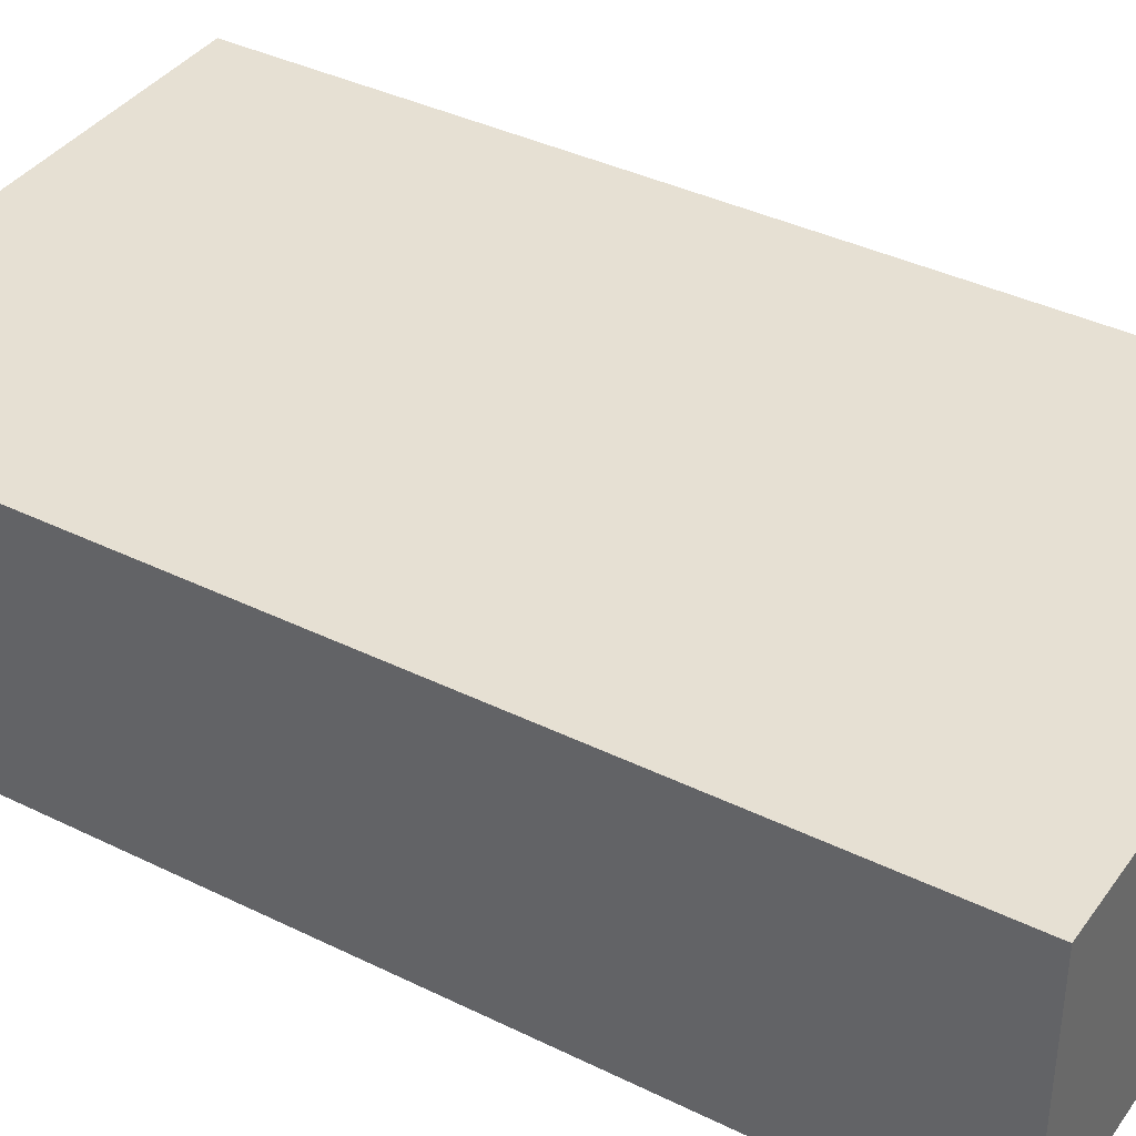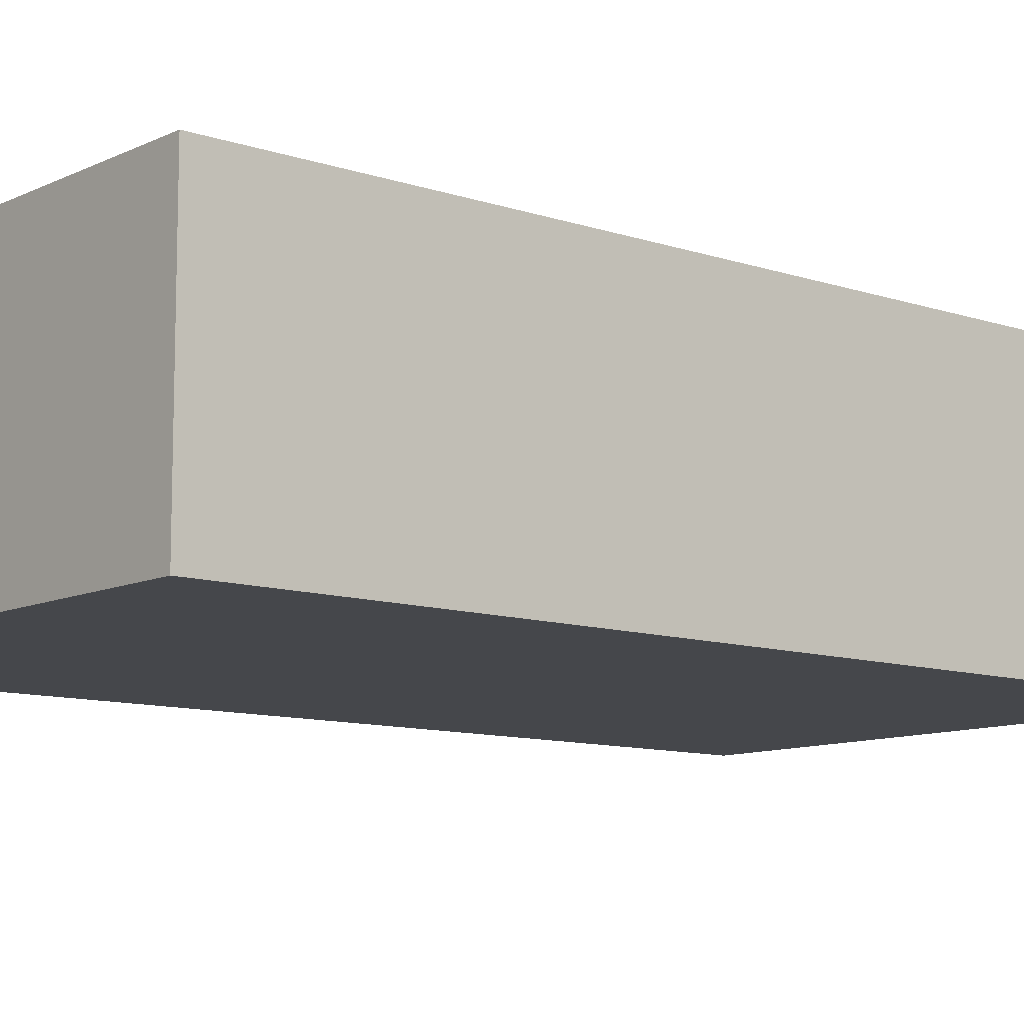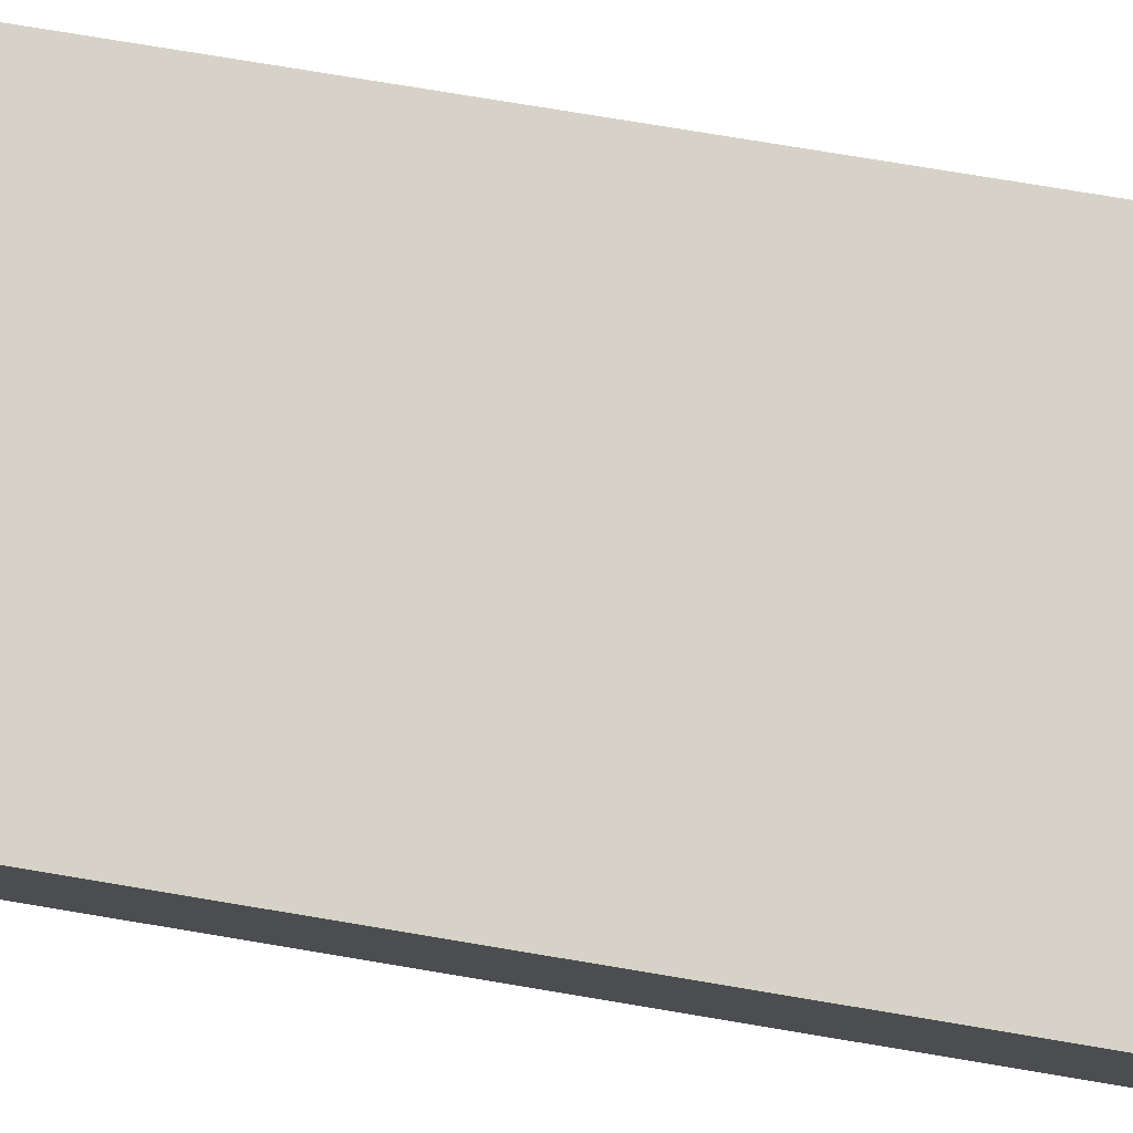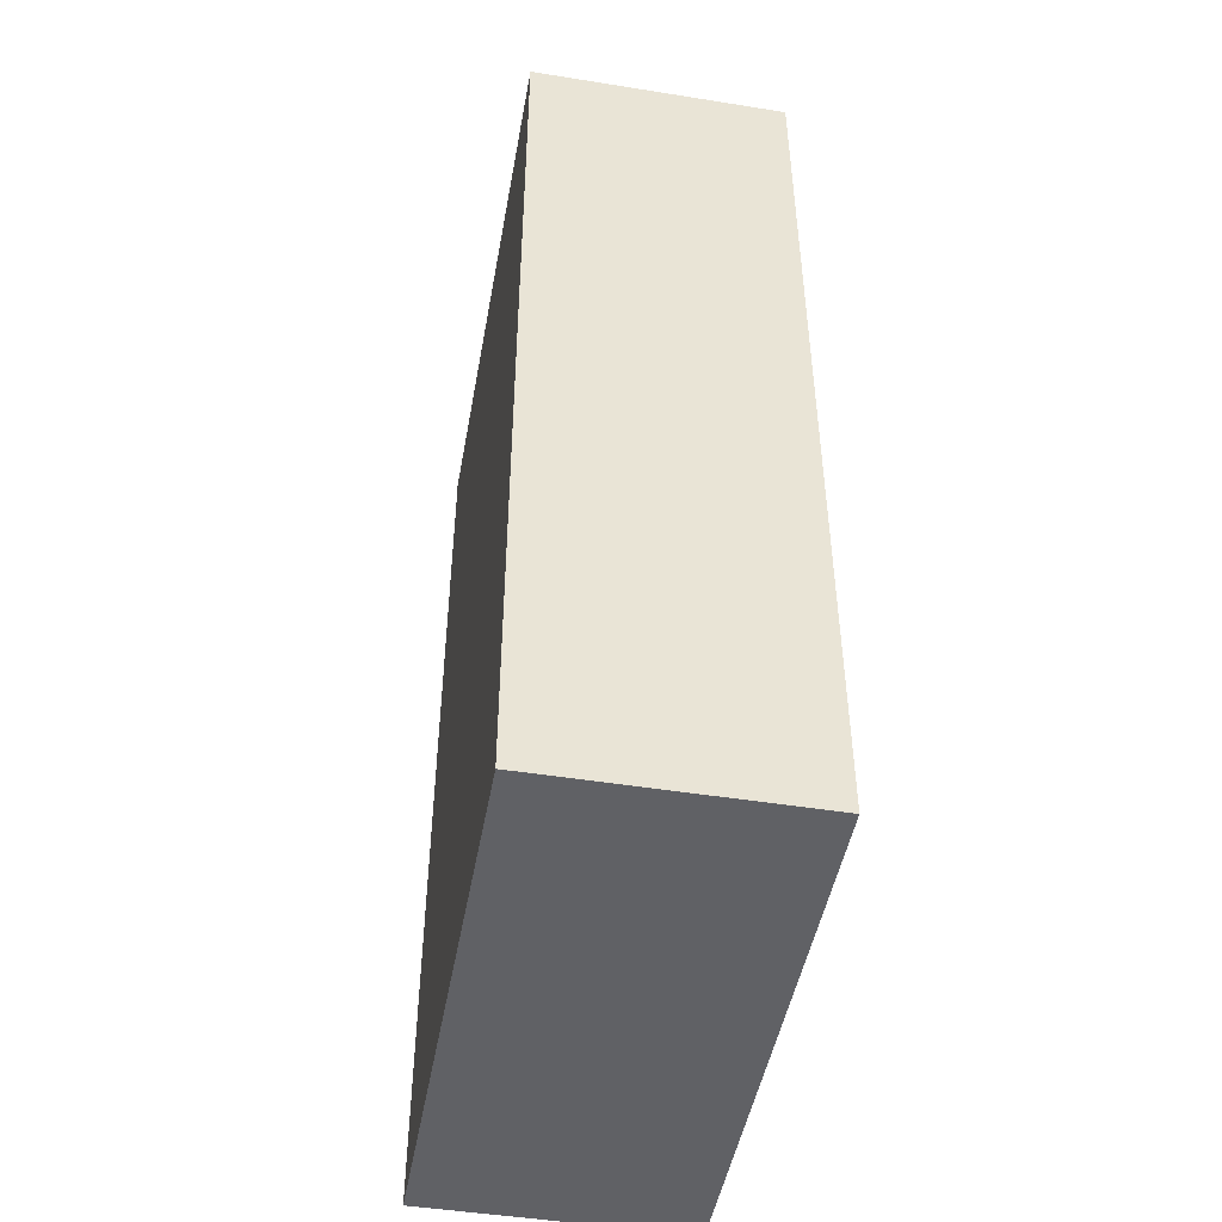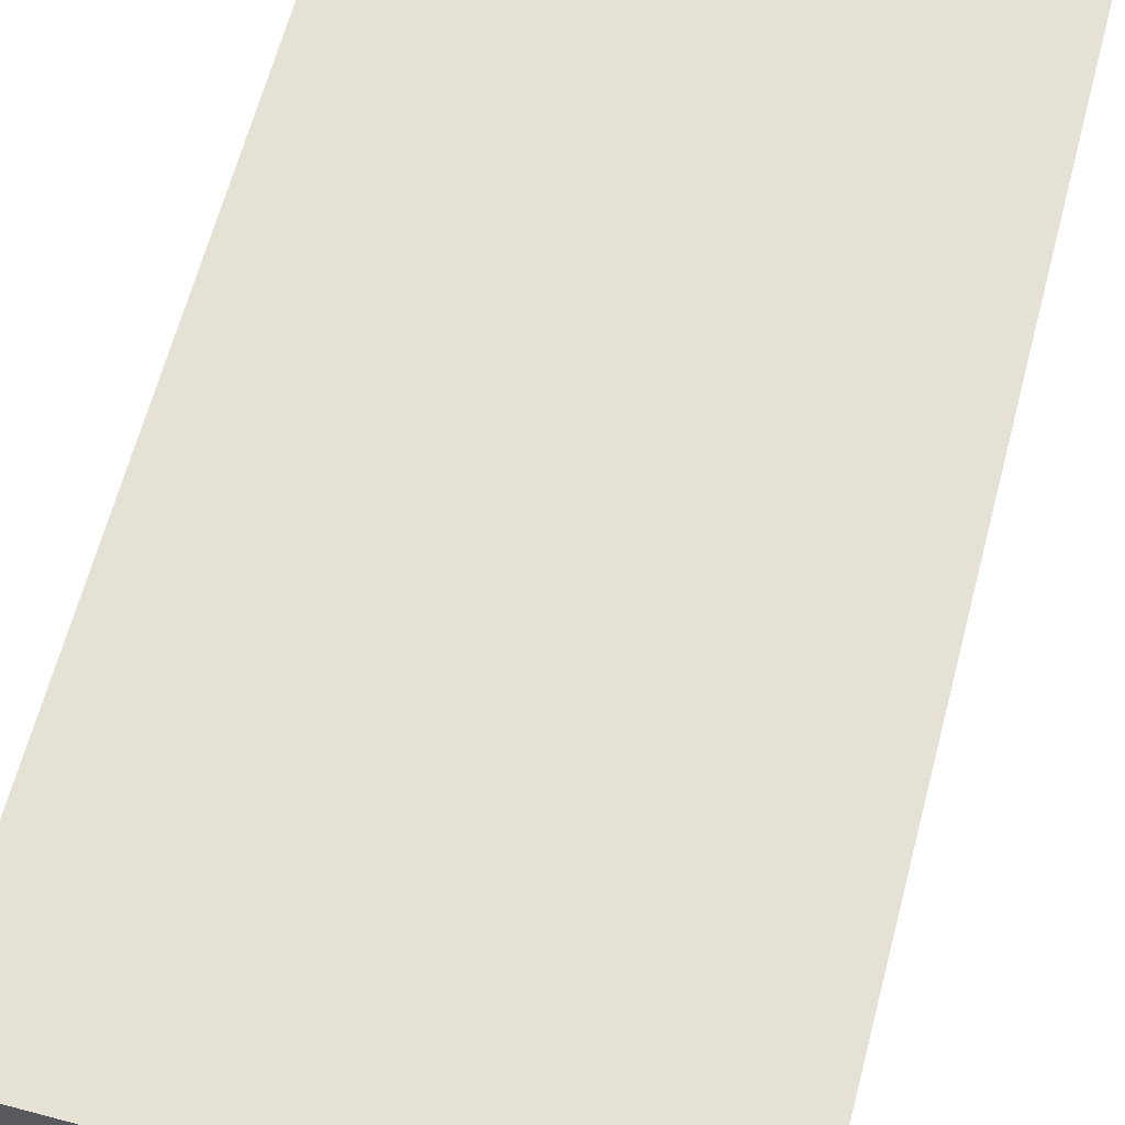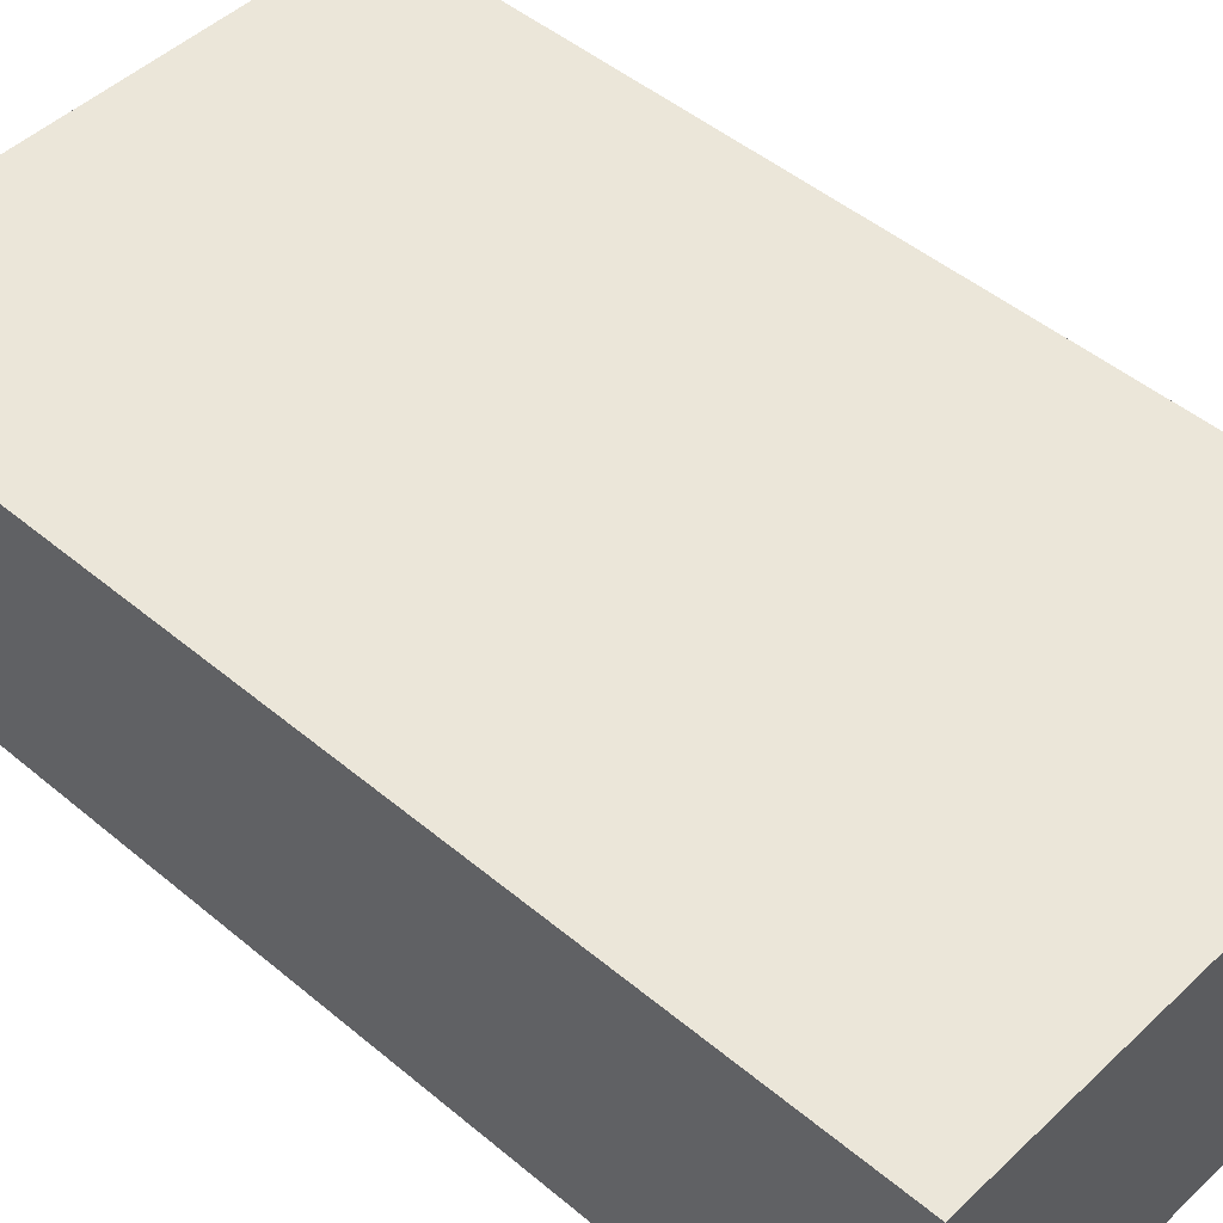
<metadata>
{"format":"obj","ext":"obj","renderer":"f3d","projection":"perspective","resolution":1024,"background":"white","views":[{"elev":38.4,"azim":-58.2,"up":"+Z"},{"elev":-10.3,"azim":-130.3,"up":"+Z"},{"elev":77.9,"azim":99.4,"up":"+Z"},{"elev":-47.7,"azim":-100.2,"up":"+Y"},{"elev":65.0,"azim":-165.1,"up":"+Z"},{"elev":47.6,"azim":-46.7,"up":"+Z"}]}
</metadata>
<code>
g Körper3
v -0.114 -0.003 0.098
v -0.087 -0.003 0.098
v -0.087 0.045 0.098
v -0.114 0.045 0.098
v -0.114 -0.003 0.085
v -0.087 -0.003 0.085
v -0.087 0.045 0.085
v -0.114 0.045 0.085
f 1 2 4
f 4 2 3
f 5 6 1
f 1 6 2
f 6 7 2
f 2 7 3
f 7 8 3
f 3 8 4
f 8 5 4
f 4 5 1
f 8 7 5
f 5 7 6

</code>
